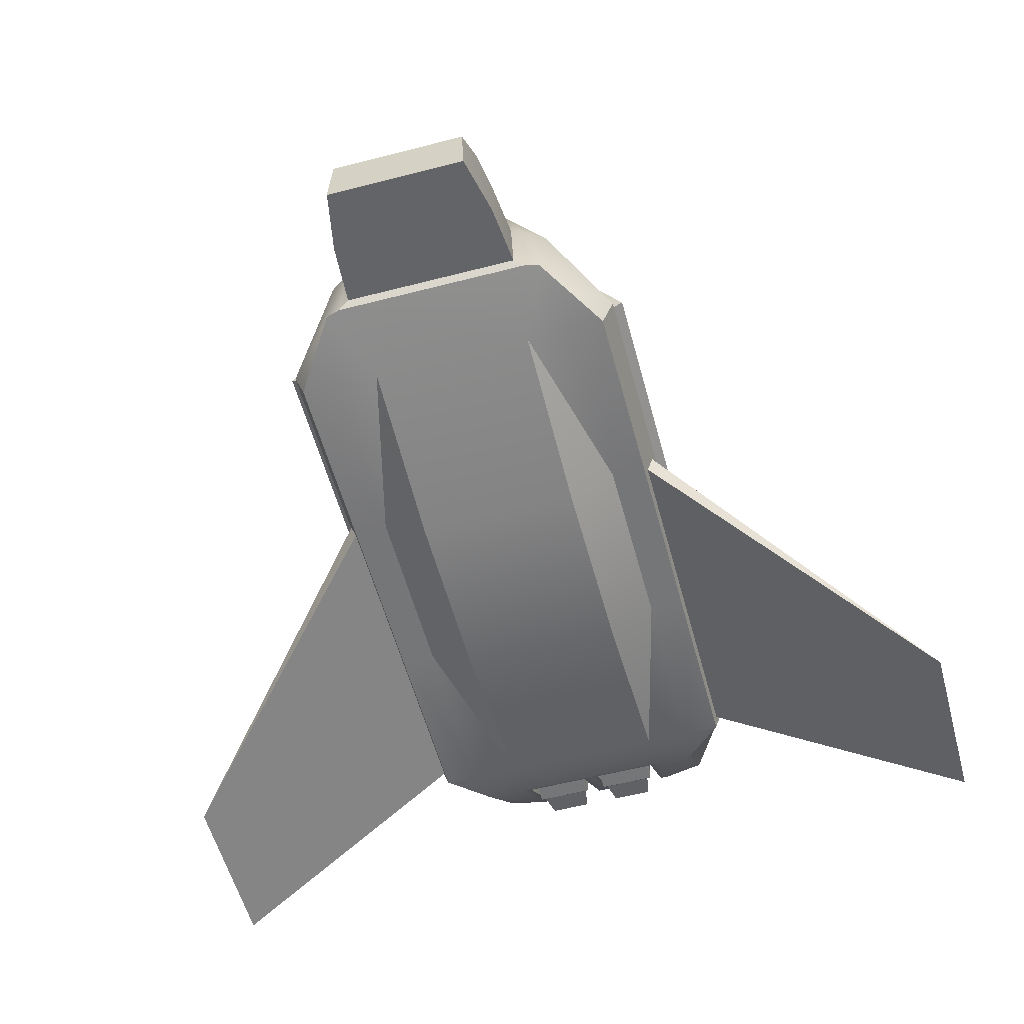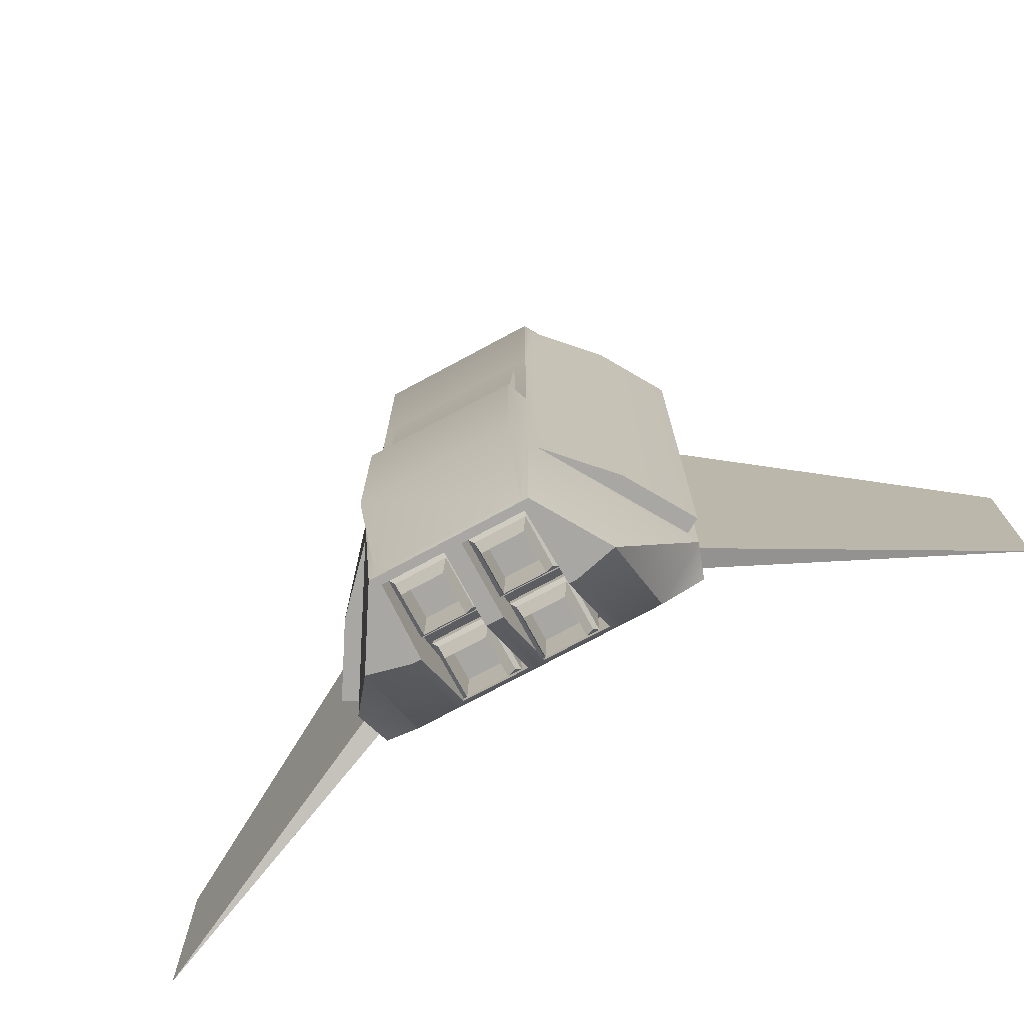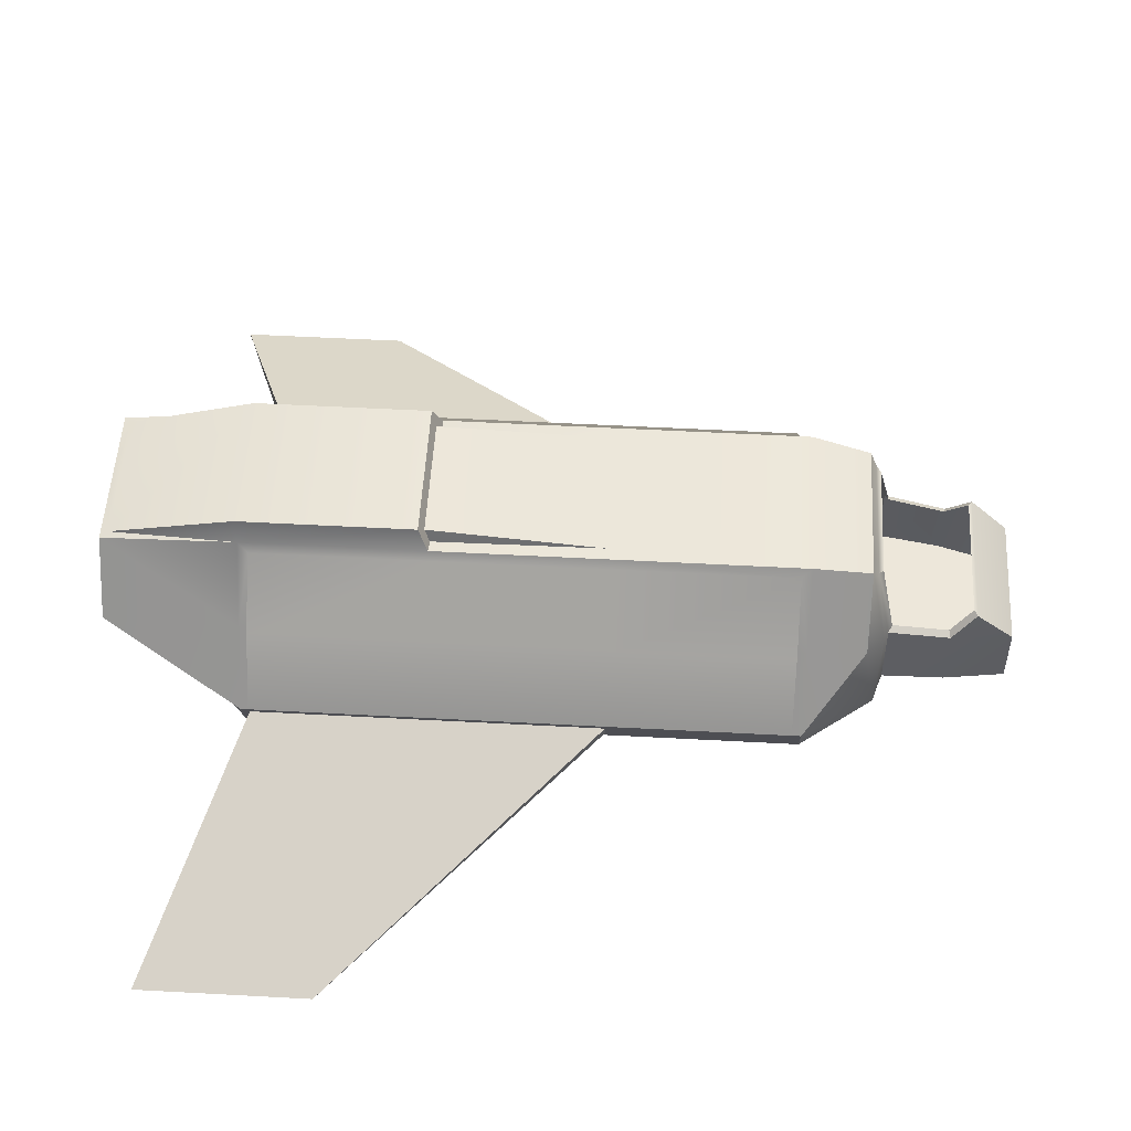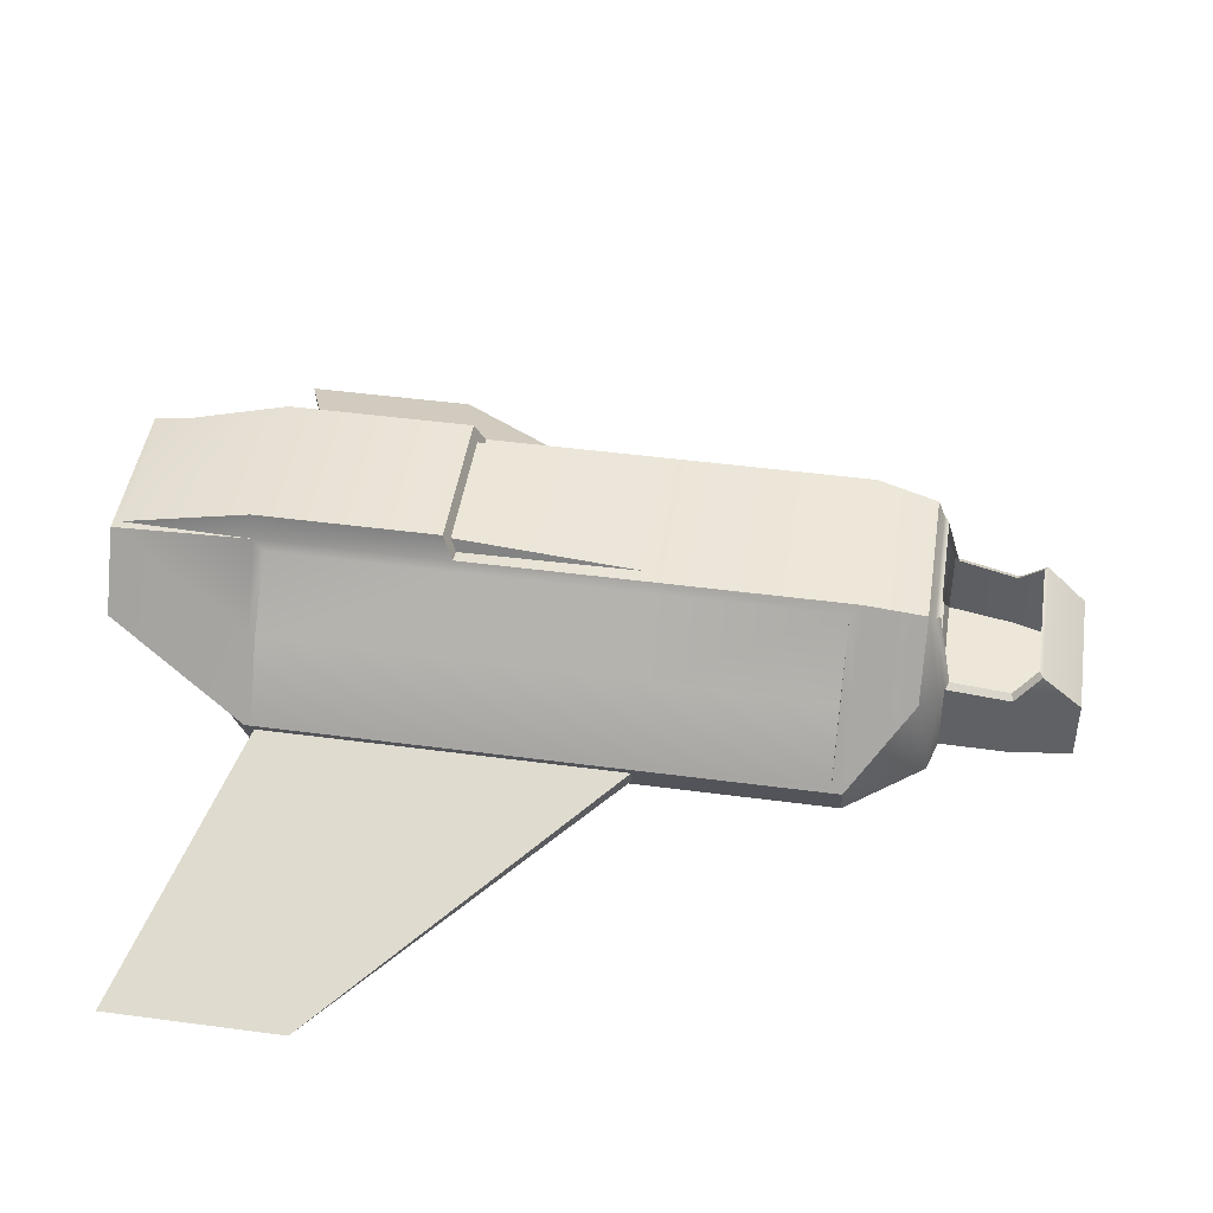
<metadata>
{"format":"obj","ext":"obj","renderer":"f3d","projection":"perspective","resolution":1024,"background":"white","views":[{"elev":-56.8,"azim":15.1,"up":"+Y"},{"elev":-74.7,"azim":-151.7,"up":"+Z"},{"elev":53.3,"azim":-86.7,"up":"+Y"},{"elev":45.9,"azim":-81.3,"up":"+Y"}]}
</metadata>
<code>
o Cube_Cube.001
v 0.1113 -0.08876 0.3947
v 0.08334 0.08876 0.3746
v 0.0819 -0.08494 -0.3647
v 0.07723 0.09302 -0.4525
v 0.09737 0.09302 0.2972
v 0.09131 -0.103 0.3089
v 0.1073 0 0.3947
v 0.09131 -0.103 -0.3089
v 0.09598 -0.000896 0.3993
v 0.09899 -0.07987 0.3998
v 0.07468 0.07808 0.3815
v 0.07631 -0.02628 0.5393
v 0.07907 -0.09441 0.5393
v 0.09324 -0.08714 0.4695
v 0.07978 0.01505 0.4958
v 0.06843 0.07472 0.387
v 0.07311 0.01698 0.4918
v 0.08795 0.002368 0.4034
v 0.0829 -0.009262 0.4672
v 0.09131 -0.1372 0.103
v 0.09131 -0.1372 -0.103
v 0.0769 0.101 -0.1021
v 0.0769 0.103 0.08854
v 0.1428 0.01853 0.2972
v 0.1317 0.009443 0.3746
v 0.1273 -0.08876 0.39
v 0.1368 -0.09102 -0.3578
v 0.1335 0.01089 -0.4607
v 0.07878 -0.000243 -0.4607
v 0.09047 -0.01359 0.4691
v 0.09737 0.09302 -0.2972
v 0.1428 0.01853 -0.2972
v 0.1913 -0.07444 -0.103
v 0.1842 -0.0944 0.09389
v 0.1842 -0.0944 -0.103
v 0.1882 -0.05595 0.2972
v 0.1812 -0.103 0.3089
v 0.1913 -0.07444 -0.2998
v 0.1842 -0.0944 -0.2998
v 0.1882 -0.05595 -0.103
v 0.1882 -0.05595 0.103
v 0.1812 -0.103 0.103
v 0.1812 -0.103 -0.103
v 0.1882 -0.05595 -0.2972
v 0.1812 -0.103 -0.3089
v 0.4755 -0.1971 -0.2059
v 0.1913 -0.07444 0.09389
v 0.4755 -0.1971 -0.4028
v 0.07576 0.08184 -0.4607
v 0.08288 0.1286 -0.3109
v 0.0722 0.1153 -0.108
v 0.09737 0.09302 0.103
v 0.09737 0.09302 -0.103
v 0.08288 0.1286 -0.1134
v 0.09131 0.103 0.103
v 0.09131 0.103 0.3089
v 0.1943 -0.06589 -0.103
v 0.1943 -0.06589 0.103
v 0.1428 0.01853 0.3089
v 0.1943 -0.06589 0.3089
v 0.1943 -0.06589 -0.3089
v 0.1428 0.01853 -0.3089
v 0.09131 0.103 -0.3089
v 0.09131 0.103 -0.103
v 0.1582 0.02795 -0.103
v 0.2037 -0.04653 -0.103
v 0.1582 0.02795 0.103
v 0.2037 -0.04653 0.103
v 0.1582 0.02795 0.2972
v 0.1582 0.02795 -0.2972
v 0.2037 -0.04653 0.2972
v 0.2037 -0.04653 -0.2972
v 0.08461 0.09102 -0.4607
v 0.08796 0 -0.4607
v 0.09131 -0.09102 -0.3578
v 0.009187 0 -0.4607
v 0.009187 -0.08494 -0.3647
v 0.009187 0.08184 -0.4607
v 0.07878 -0.000243 -0.3942
v 0.009187 0 -0.3943
v 0.009187 -0.08494 -0.3204
v 0.009187 0.08184 -0.3943
v 0.07576 0.08184 -0.3943
v 0.0819 -0.08494 -0.3204
v 0.1428 -0.103 0.3089
v 0.1428 -0.103 -0.3089
v 0.1428 -0.103 -0.103
v 0.1428 -0.103 0.103
v -0.1113 -0.08876 0.3947
v -0.08334 0.08876 0.3746
v -0.0819 -0.08494 -0.3647
v -0.07723 0.09302 -0.4525
v -0.09737 0.09302 0.2972
v -0.09131 -0.103 0.3089
v -0.1073 0 0.3947
v -0.09131 -0.103 -0.3089
v -0.09598 -0.000896 0.3993
v -0.09899 -0.07987 0.3998
v -0.07468 0.07808 0.3815
v -0.07631 -0.02628 0.5393
v -0.07907 -0.09441 0.5393
v -0.09324 -0.08714 0.4695
v -0.07978 0.01505 0.4958
v -0.06843 0.07472 0.387
v -0.07311 0.01698 0.4918
v -0.08795 0.002368 0.4034
v -0.0829 -0.009262 0.4672
v -0.09131 -0.1372 0.103
v -0.09131 -0.1372 -0.103
v -0.0769 0.101 -0.1021
v -0.0769 0.103 0.08854
v -0.1428 0.01853 0.2972
v -0.1317 0.009443 0.3746
v -0.1273 -0.08876 0.39
v -0.1368 -0.09102 -0.3578
v -0.1335 0.01089 -0.4607
v -0.07878 -0.000243 -0.4607
v -0.09047 -0.01359 0.4691
v -0.09737 0.09302 -0.2972
v -0.1428 0.01853 -0.2972
v -0.1913 -0.07444 -0.103
v -0.1842 -0.0944 0.09389
v -0.1842 -0.0944 -0.103
v -0.1882 -0.05595 0.2972
v -0.1812 -0.103 0.3089
v -0.1913 -0.07444 -0.2998
v -0.1842 -0.0944 -0.2998
v -0.1882 -0.05595 -0.103
v -0.1882 -0.05595 0.103
v -0.1812 -0.103 0.103
v -0.1812 -0.103 -0.103
v -0.1882 -0.05595 -0.2972
v -0.1812 -0.103 -0.3089
v -0.4755 -0.1971 -0.2059
v -0.1913 -0.07444 0.09389
v -0.4755 -0.1971 -0.4028
v -0.07576 0.08184 -0.4607
v -0.08288 0.1286 -0.3109
v -0.0722 0.1153 -0.108
v -0.09737 0.09302 0.103
v -0.09737 0.09302 -0.103
v -0.08288 0.1286 -0.1134
v 0 0.09102 -0.4607
v 0 -0.09102 -0.3578
v 0 0 -0.4607
v -0.09131 0.103 0.103
v -0.09131 0.103 0.3089
v -0.1943 -0.06589 -0.103
v -0.1943 -0.06589 0.103
v -0.1428 0.01853 0.3089
v -0.1943 -0.06589 0.3089
v -0.1943 -0.06589 -0.3089
v -0.1428 0.01853 -0.3089
v -0.09131 0.103 -0.3089
v -0.09131 0.103 -0.103
v -0.1582 0.02795 -0.103
v -0.2037 -0.04653 -0.103
v -0.1582 0.02795 0.103
v -0.2037 -0.04653 0.103
v -0.1582 0.02795 0.2972
v -0.1582 0.02795 -0.2972
v -0.2037 -0.04653 0.2972
v -0.2037 -0.04653 -0.2972
v -0.08461 0.09102 -0.4607
v -0.08796 0 -0.4607
v -0.09131 -0.09102 -0.3578
v -0.009187 0 -0.4607
v -0.009187 -0.08494 -0.3647
v -0.009187 0.08184 -0.4607
v -0.07878 -0.000243 -0.3942
v -0.009187 0 -0.3943
v -0.009187 -0.08494 -0.3204
v -0.009187 0.08184 -0.3943
v -0.07576 0.08184 -0.3943
v -0.0819 -0.08494 -0.3204
v -0.1428 -0.103 0.3089
v -0.1428 -0.103 -0.3089
v -0.1428 -0.103 -0.103
v -0.1428 -0.103 0.103
v 0.01082 0.009878 -0.3313
v 0.01082 0.07375 -0.3313
v 0.01529 0.01435 -0.431
v 0.01529 0.06928 -0.431
v 0.07469 0.009878 -0.3313
v 0.07469 0.07375 -0.3313
v 0.07022 0.01435 -0.431
v 0.07022 0.06928 -0.431
v 0.01082 0.07375 -0.4272
v 0.01082 0.009878 -0.4272
v 0.07469 0.009878 -0.4272
v 0.07469 0.07375 -0.4272
v 0.02255 0.06202 -0.4155
v 0.02255 0.02161 -0.4155
v 0.06296 0.02161 -0.4155
v 0.06296 0.06202 -0.4155
v 0.02035 0.06422 -0.4589
v 0.02035 0.01941 -0.4589
v 0.06516 0.01941 -0.4589
v 0.06516 0.06422 -0.4589
v 0.01082 -0.07393 -0.2984
v 0.01082 -0.01006 -0.2984
v 0.01529 -0.06947 -0.3981
v 0.01529 -0.01453 -0.3981
v 0.07469 -0.07393 -0.2984
v 0.07469 -0.01006 -0.2984
v 0.07022 -0.06947 -0.3981
v 0.07022 -0.01453 -0.3981
v 0.01082 -0.01006 -0.3942
v 0.01082 -0.07393 -0.3942
v 0.07469 -0.07393 -0.3942
v 0.07469 -0.01006 -0.3942
v 0.02255 -0.02179 -0.3825
v 0.02255 -0.0622 -0.3825
v 0.06296 -0.0622 -0.3825
v 0.06296 -0.02179 -0.3825
v 0.02035 -0.01959 -0.426
v 0.02035 -0.0644 -0.426
v 0.06516 -0.0644 -0.426
v 0.06516 -0.01959 -0.426
v -0.01082 0.009878 -0.3313
v -0.01082 0.07375 -0.3313
v -0.01529 0.01435 -0.431
v -0.01529 0.06928 -0.431
v -0.07469 0.009878 -0.3313
v -0.07469 0.07375 -0.3313
v -0.07022 0.01435 -0.431
v -0.07022 0.06928 -0.431
v -0.01082 0.07375 -0.4272
v -0.01082 0.009878 -0.4272
v -0.07469 0.009878 -0.4272
v -0.07469 0.07375 -0.4272
v -0.02255 0.06202 -0.4155
v -0.02255 0.02161 -0.4155
v -0.06296 0.02161 -0.4155
v -0.06296 0.06202 -0.4155
v -0.02035 0.06422 -0.4589
v -0.02035 0.01941 -0.4589
v -0.06516 0.01941 -0.4589
v -0.06516 0.06422 -0.4589
v -0.01082 -0.07393 -0.2984
v -0.01082 -0.01006 -0.2984
v -0.01529 -0.06947 -0.3981
v -0.01529 -0.01453 -0.3981
v -0.07469 -0.07393 -0.2984
v -0.07469 -0.01006 -0.2984
v -0.07022 -0.06947 -0.3981
v -0.07022 -0.01453 -0.3981
v -0.01082 -0.01006 -0.3942
v -0.01082 -0.07393 -0.3942
v -0.07469 -0.07393 -0.3942
v -0.07469 -0.01006 -0.3942
v -0.02255 -0.02179 -0.3825
v -0.02255 -0.0622 -0.3825
v -0.06296 -0.0622 -0.3825
v -0.06296 -0.02179 -0.3825
v -0.02035 -0.01959 -0.426
v -0.02035 -0.0644 -0.426
v -0.06516 -0.0644 -0.426
v -0.06516 -0.01959 -0.426
f 7 26 25
f 41 71 36
f 25 60 59
f 26 6 85
f 90 56 147
f 7 11 9
f 27 45 86
f 62 61 28
f 30 18 19
f 103 17 105
f 11 18 9
f 15 19 17
f 102 13 101
f 103 12 15
f 12 30 15
f 88 37 85
f 87 42 88
f 44 66 40
f 5 67 52
f 53 70 31
f 5 24 69
f 27 8 75
f 74 73 28
f 2 7 25
f 37 26 85
f 2 59 56
f 32 31 70
f 109 20 108
f 27 61 45
f 10 30 14
f 14 12 13
f 7 10 1
f 86 43 87
f 39 46 35
f 38 46 48
f 60 42 58
f 47 57 58
f 34 43 35
f 38 45 61
f 38 57 33
f 39 43 45
f 34 58 42
f 46 47 34
f 33 47 46
f 34 35 46
f 39 38 48
f 4 63 73
f 49 82 78
f 96 21 109
f 146 56 55
f 92 4 143
f 92 50 4
f 4 50 63
f 63 54 64
f 51 64 54
f 146 23 111
f 23 64 22
f 51 23 22
f 73 62 28
f 74 27 75
f 26 60 25
f 138 54 50
f 100 13 12
f 77 84 3
f 139 23 51
f 99 16 11
f 98 14 102
f 89 10 98
f 90 11 2
f 89 6 1
f 108 6 94
f 166 144 96
f 5 55 56
f 41 57 40
f 5 59 24
f 36 58 41
f 36 59 60
f 44 57 61
f 44 62 32
f 31 64 53
f 53 55 52
f 31 62 63
f 69 68 67
f 65 72 70
f 67 66 65
f 52 65 53
f 40 68 41
f 32 72 44
f 24 71 69
f 49 74 29
f 3 74 75
f 3 144 77
f 78 73 49
f 77 145 76
f 78 145 143
f 81 79 84
f 80 83 79
f 78 80 76
f 77 80 81
f 29 83 49
f 3 79 29
f 21 88 20
f 6 88 85
f 8 87 21
f 95 114 89
f 162 129 124
f 113 150 151
f 114 94 89
f 95 99 90
f 115 177 133
f 153 116 152
f 118 106 97
f 106 99 97
f 103 107 118
f 100 103 118
f 125 179 176
f 130 178 179
f 157 132 128
f 158 93 140
f 161 141 119
f 93 160 112
f 96 115 166
f 165 116 164
f 90 113 95
f 125 176 114
f 90 150 113
f 120 161 119
f 115 152 116
f 98 118 97
f 102 100 118
f 98 95 89
f 131 177 178
f 134 127 123
f 126 134 121
f 130 151 149
f 135 148 121
f 131 122 123
f 126 133 127
f 148 126 121
f 127 131 123
f 122 149 135
f 134 122 135
f 121 134 135
f 122 134 123
f 127 136 126
f 92 164 154
f 173 137 169
f 92 154 138
f 142 154 155
f 139 155 110
f 155 111 110
f 139 110 111
f 164 153 154
f 115 165 166
f 151 114 113
f 175 168 91
f 93 146 140
f 148 129 128
f 150 93 112
f 149 124 129
f 124 150 112
f 132 148 128
f 153 132 120
f 155 119 141
f 146 141 140
f 119 153 120
f 159 160 158
f 163 156 161
f 157 158 156
f 156 140 141
f 159 128 129
f 163 120 132
f 112 162 124
f 165 137 117
f 91 165 117
f 144 91 168
f 164 169 137
f 145 168 167
f 169 145 167
f 172 170 171
f 174 171 170
f 171 169 167
f 168 171 167
f 174 117 137
f 170 91 117
f 179 109 108
f 94 179 108
f 178 96 109
f 181 189 180
f 187 196 183
f 191 184 190
f 190 180 189
f 188 185 191
f 182 188 183
f 186 189 182
f 187 188 191
f 187 190 186
f 192 194 193
f 187 198 199
f 183 197 182
f 186 197 198
f 193 196 192
f 194 197 193
f 192 199 195
f 195 198 194
f 201 209 200
f 207 216 203
f 211 204 210
f 210 200 209
f 208 205 211
f 202 208 203
f 206 209 202
f 207 208 211
f 207 210 206
f 212 214 213
f 207 218 219
f 203 217 202
f 202 218 206
f 213 216 212
f 214 217 213
f 212 219 215
f 215 218 214
f 229 221 220
f 236 227 223
f 224 231 230
f 220 230 229
f 225 228 231
f 223 229 222
f 229 226 222
f 227 228 223
f 230 227 226
f 234 232 233
f 227 238 226
f 237 223 222
f 226 237 222
f 236 233 232
f 237 234 233
f 239 232 235
f 238 235 234
f 249 241 240
f 256 247 243
f 244 251 250
f 240 250 249
f 245 248 251
f 248 242 243
f 249 246 242
f 247 248 243
f 250 247 246
f 254 252 253
f 247 258 246
f 257 243 242
f 258 242 246
f 256 253 252
f 257 254 253
f 259 252 255
f 258 255 254
f 142 51 54
f 7 1 26
f 41 68 71
f 26 1 6
f 90 2 56
f 7 2 11
f 30 9 18
f 103 15 17
f 11 16 18
f 15 30 19
f 102 14 13
f 103 100 12
f 88 42 37
f 87 43 42
f 44 72 66
f 5 69 67
f 53 65 70
f 27 86 8
f 2 25 59
f 109 21 20
f 27 28 61
f 10 9 30
f 14 30 12
f 7 9 10
f 86 45 43
f 39 48 46
f 38 33 46
f 60 37 42
f 47 33 57
f 34 42 43
f 38 39 45
f 38 61 57
f 39 35 43
f 34 47 58
f 49 83 82
f 96 8 21
f 146 147 56
f 73 143 4
f 164 92 143
f 92 138 50
f 63 50 54
f 51 22 64
f 146 55 23
f 23 55 64
f 73 63 62
f 74 28 27
f 26 37 60
f 138 142 54
f 100 101 13
f 77 81 84
f 139 111 23
f 99 104 16
f 98 10 14
f 89 1 10
f 90 99 11
f 89 94 6
f 108 20 6
f 8 96 144
f 144 75 8
f 5 52 55
f 41 58 57
f 5 56 59
f 36 60 58
f 36 24 59
f 44 40 57
f 44 61 62
f 31 63 64
f 53 64 55
f 31 32 62
f 69 71 68
f 65 66 72
f 67 68 66
f 52 67 65
f 40 66 68
f 32 70 72
f 24 36 71
f 49 73 74
f 3 29 74
f 3 75 144
f 78 143 73
f 77 144 145
f 78 76 145
f 81 80 79
f 80 82 83
f 78 82 80
f 77 76 80
f 29 79 83
f 3 84 79
f 21 87 88
f 6 20 88
f 8 86 87
f 95 113 114
f 162 159 129
f 114 176 94
f 95 97 99
f 118 107 106
f 106 104 99
f 103 105 107
f 125 130 179
f 130 131 178
f 157 163 132
f 158 160 93
f 161 156 141
f 96 177 115
f 90 147 150
f 115 133 152
f 98 102 118
f 102 101 100
f 98 97 95
f 131 133 177
f 134 136 127
f 126 136 134
f 130 125 151
f 135 149 148
f 131 130 122
f 126 152 133
f 148 152 126
f 127 133 131
f 122 130 149
f 173 174 137
f 142 138 154
f 139 142 155
f 155 146 111
f 164 116 153
f 115 116 165
f 151 125 114
f 175 172 168
f 93 147 146
f 148 149 129
f 150 147 93
f 149 151 124
f 124 151 150
f 132 152 148
f 153 152 132
f 155 154 119
f 146 155 141
f 119 154 153
f 159 162 160
f 163 157 156
f 157 159 158
f 156 158 140
f 159 157 128
f 163 161 120
f 112 160 162
f 165 164 137
f 91 166 165
f 144 166 91
f 164 143 169
f 145 144 168
f 169 143 145
f 172 175 170
f 174 173 171
f 171 173 169
f 168 172 171
f 174 170 117
f 170 175 91
f 179 178 109
f 94 176 179
f 178 177 96
f 181 188 189
f 187 199 196
f 191 185 184
f 190 184 180
f 188 181 185
f 182 189 188
f 186 190 189
f 187 183 188
f 187 191 190
f 192 195 194
f 187 186 198
f 183 196 197
f 186 182 197
f 193 197 196
f 194 198 197
f 192 196 199
f 195 199 198
f 201 208 209
f 207 219 216
f 211 205 204
f 210 204 200
f 208 201 205
f 202 209 208
f 206 210 209
f 207 203 208
f 207 211 210
f 212 215 214
f 207 206 218
f 203 216 217
f 202 217 218
f 213 217 216
f 214 218 217
f 212 216 219
f 215 219 218
f 229 228 221
f 236 239 227
f 224 225 231
f 220 224 230
f 225 221 228
f 223 228 229
f 229 230 226
f 227 231 228
f 230 231 227
f 234 235 232
f 227 239 238
f 237 236 223
f 226 238 237
f 236 237 233
f 237 238 234
f 239 236 232
f 238 239 235
f 249 248 241
f 256 259 247
f 244 245 251
f 240 244 250
f 245 241 248
f 248 249 242
f 249 250 246
f 247 251 248
f 250 251 247
f 254 255 252
f 247 259 258
f 257 256 243
f 258 257 242
f 256 257 253
f 257 258 254
f 259 256 252
f 258 259 255
f 142 139 51

</code>
